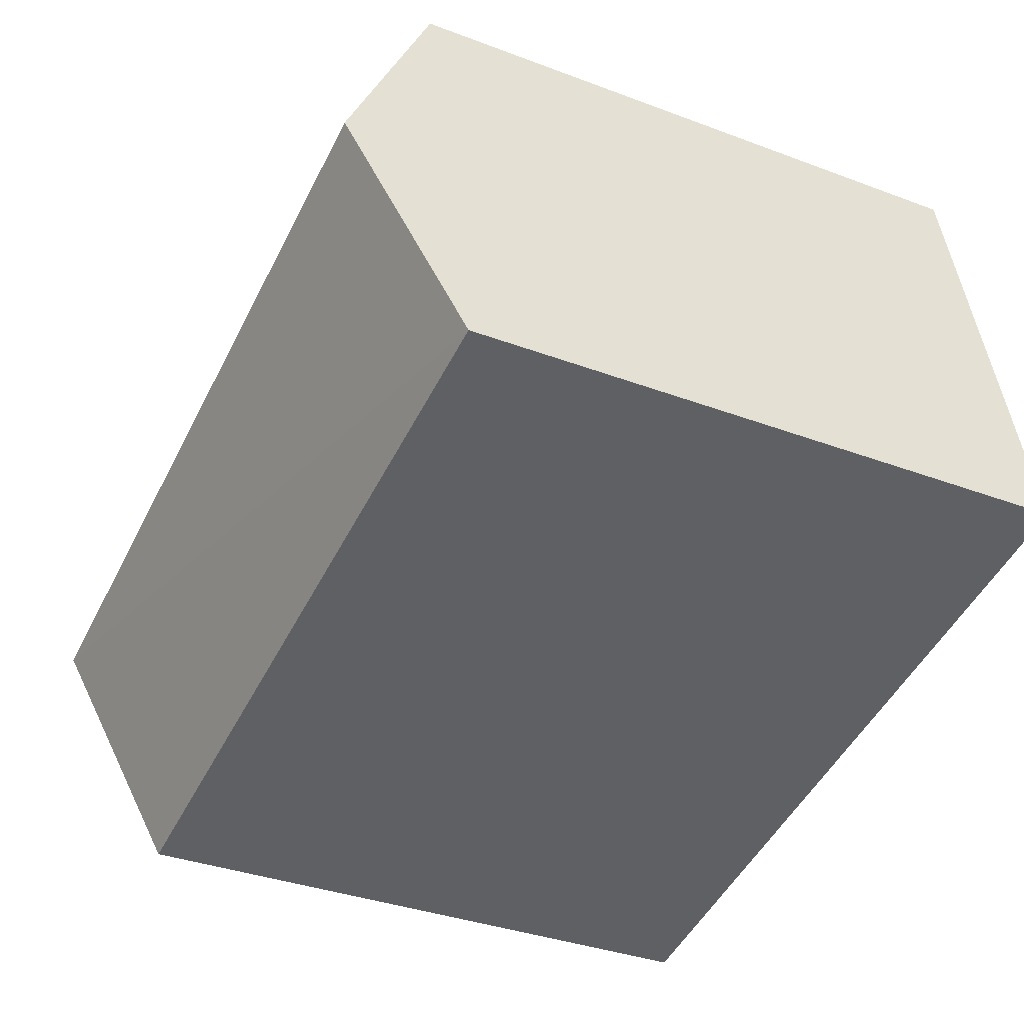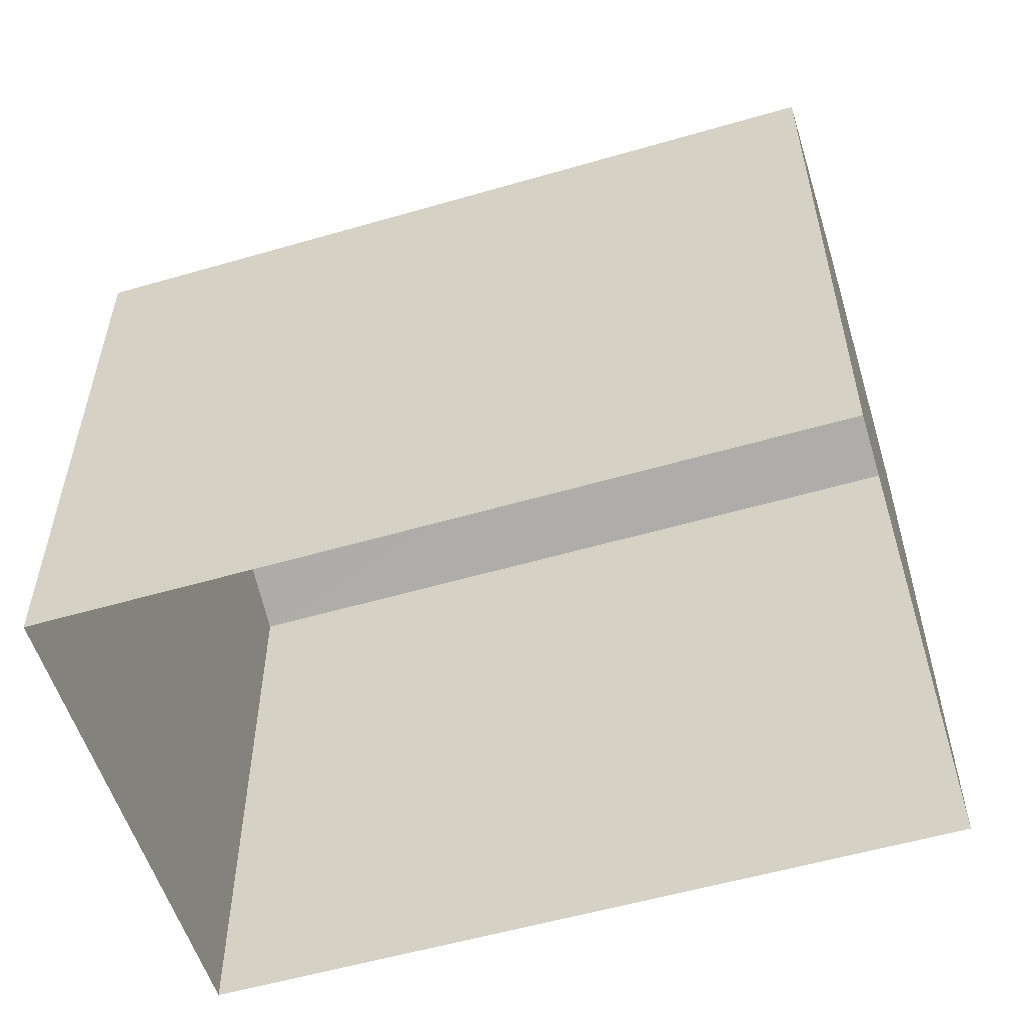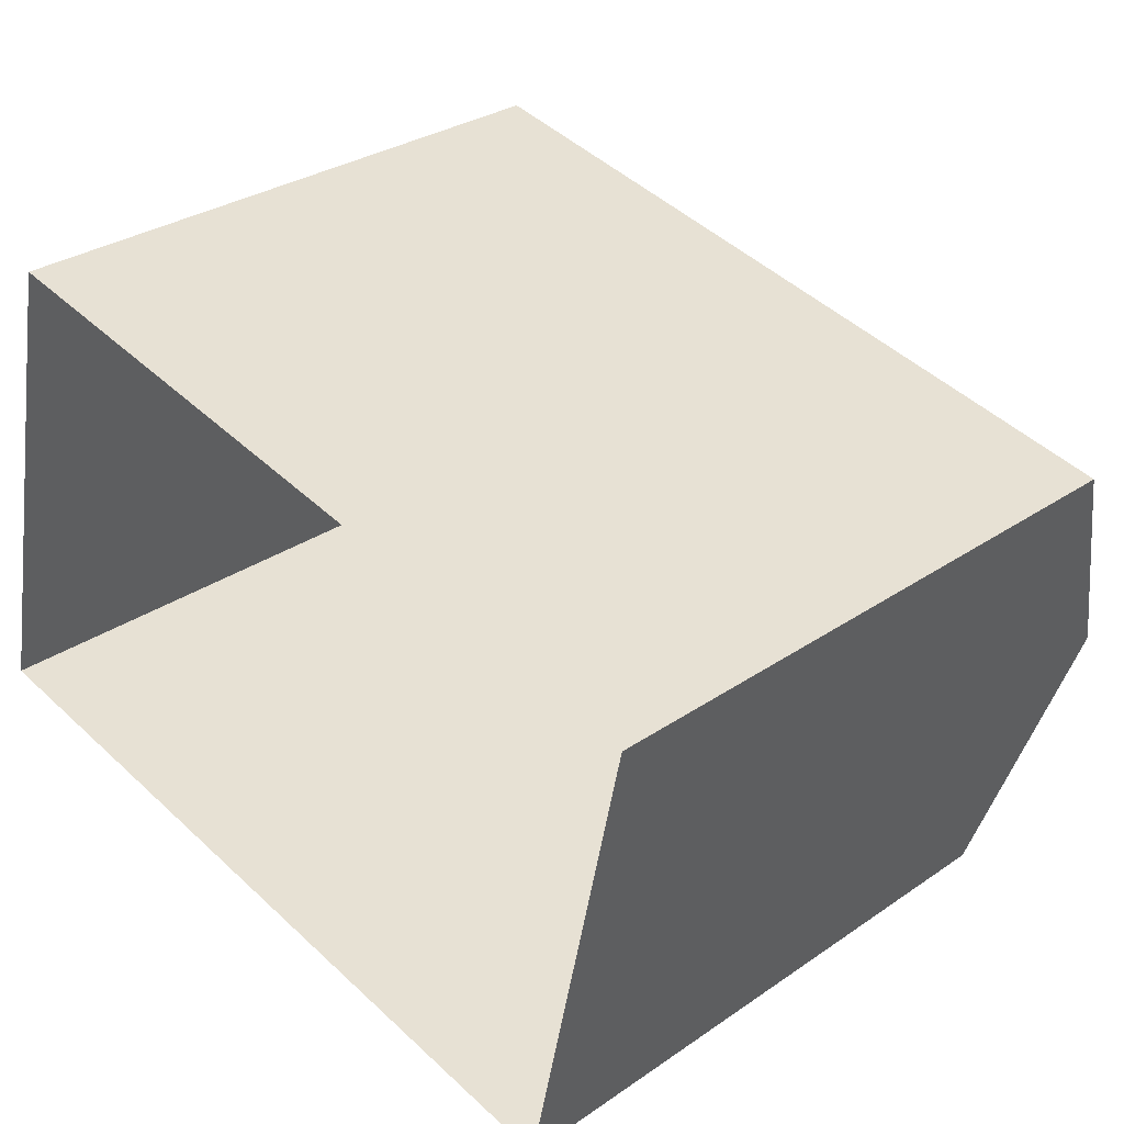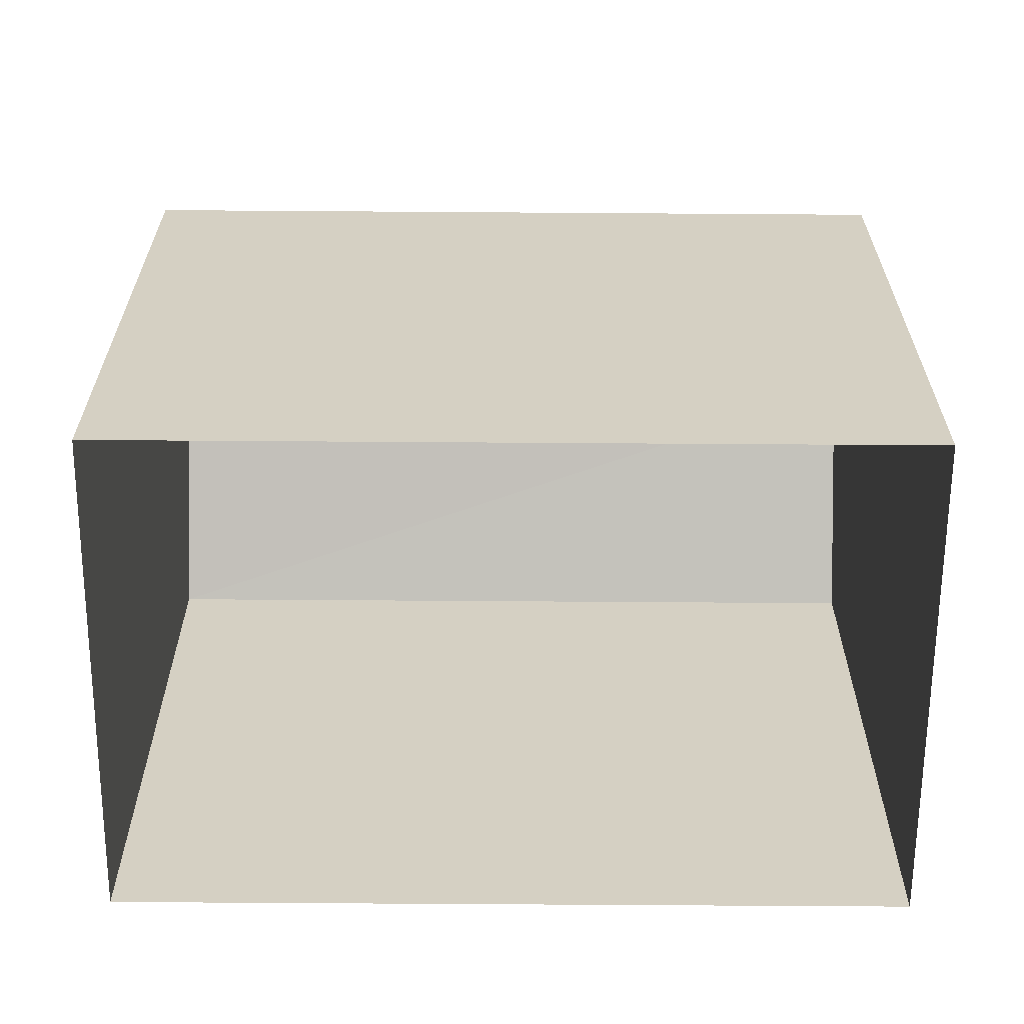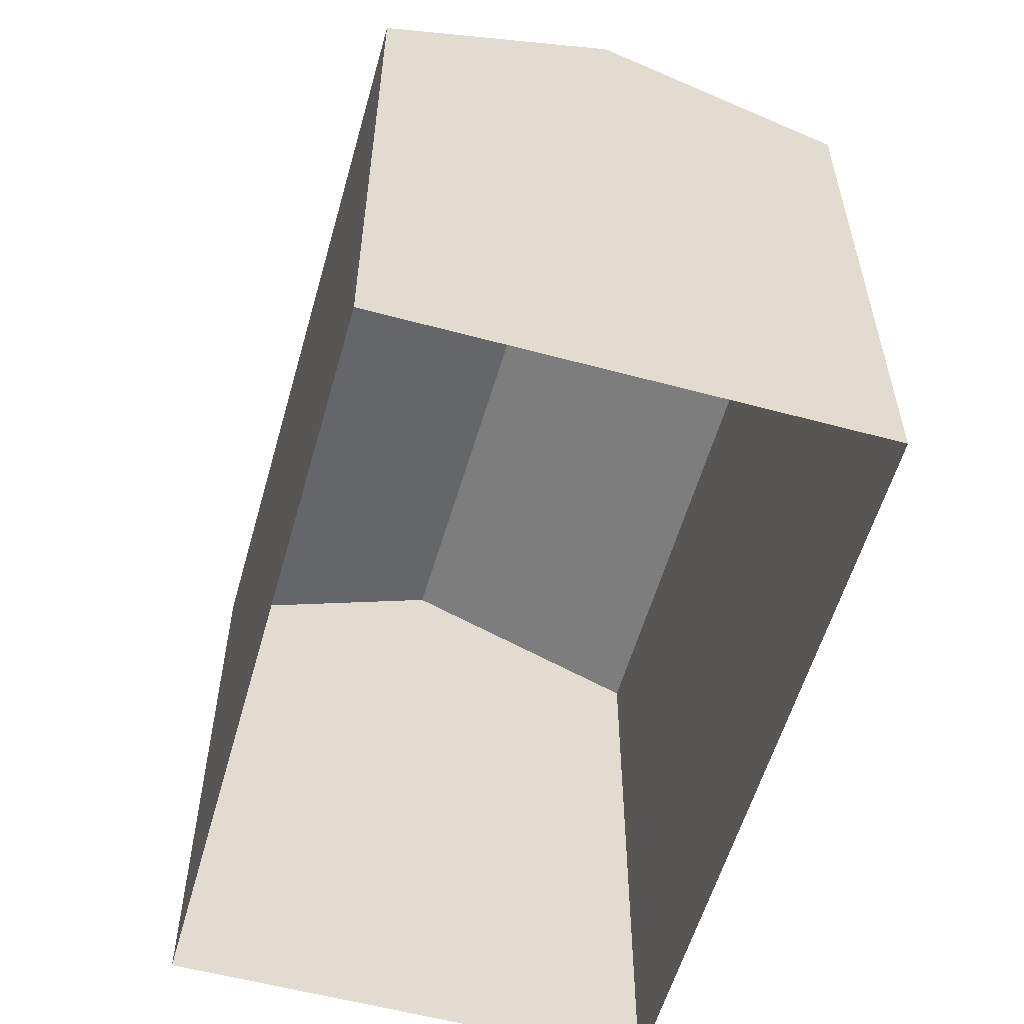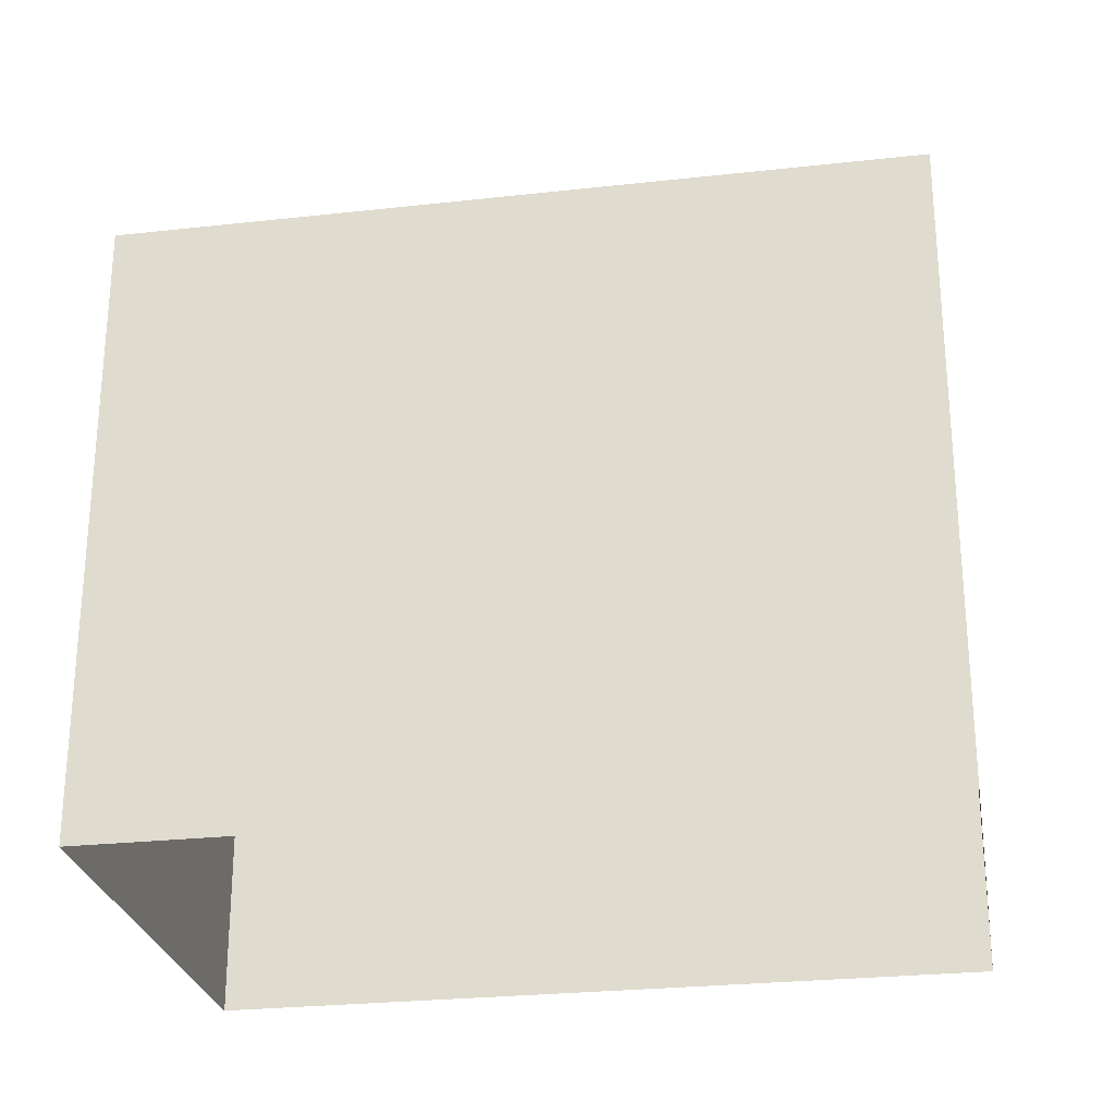
<metadata>
{"format":"obj","ext":"obj","renderer":"f3d","projection":"perspective","resolution":1024,"background":"white","views":[{"elev":-35.2,"azim":63.4,"up":"+Y"},{"elev":-55.6,"azim":29.0,"up":"+Z"},{"elev":30.3,"azim":-134.8,"up":"+Y"},{"elev":-63.9,"azim":11.6,"up":"+Z"},{"elev":-56.9,"azim":-93.7,"up":"+Z"},{"elev":-26.5,"azim":21.9,"up":"+Z"}]}
</metadata>
<code>
v 1.235e+04 -1.515e+04 18.66
v 1.235e+04 -1.514e+04 18.66
v 1.235e+04 -1.514e+04 18.66
v 1.235e+04 -1.514e+04 18.66
v 1.235e+04 -1.514e+04 24.62
v 1.235e+04 -1.514e+04 25.63
v 1.235e+04 -1.515e+04 24.62
v 1.235e+04 -1.514e+04 25.63
v 1.235e+04 -1.514e+04 24.62
v 1.235e+04 -1.514e+04 24.62
f 1 2 3
f 4 1 3
f 5 6 7
f 8 6 5
f 6 8 9
f 9 8 10
f 8 5 10
f 6 9 7
f 5 4 3
f 10 5 3
f 7 1 4
f 5 7 4
f 7 2 1
f 7 9 2
f 9 3 2
f 9 10 3

</code>
